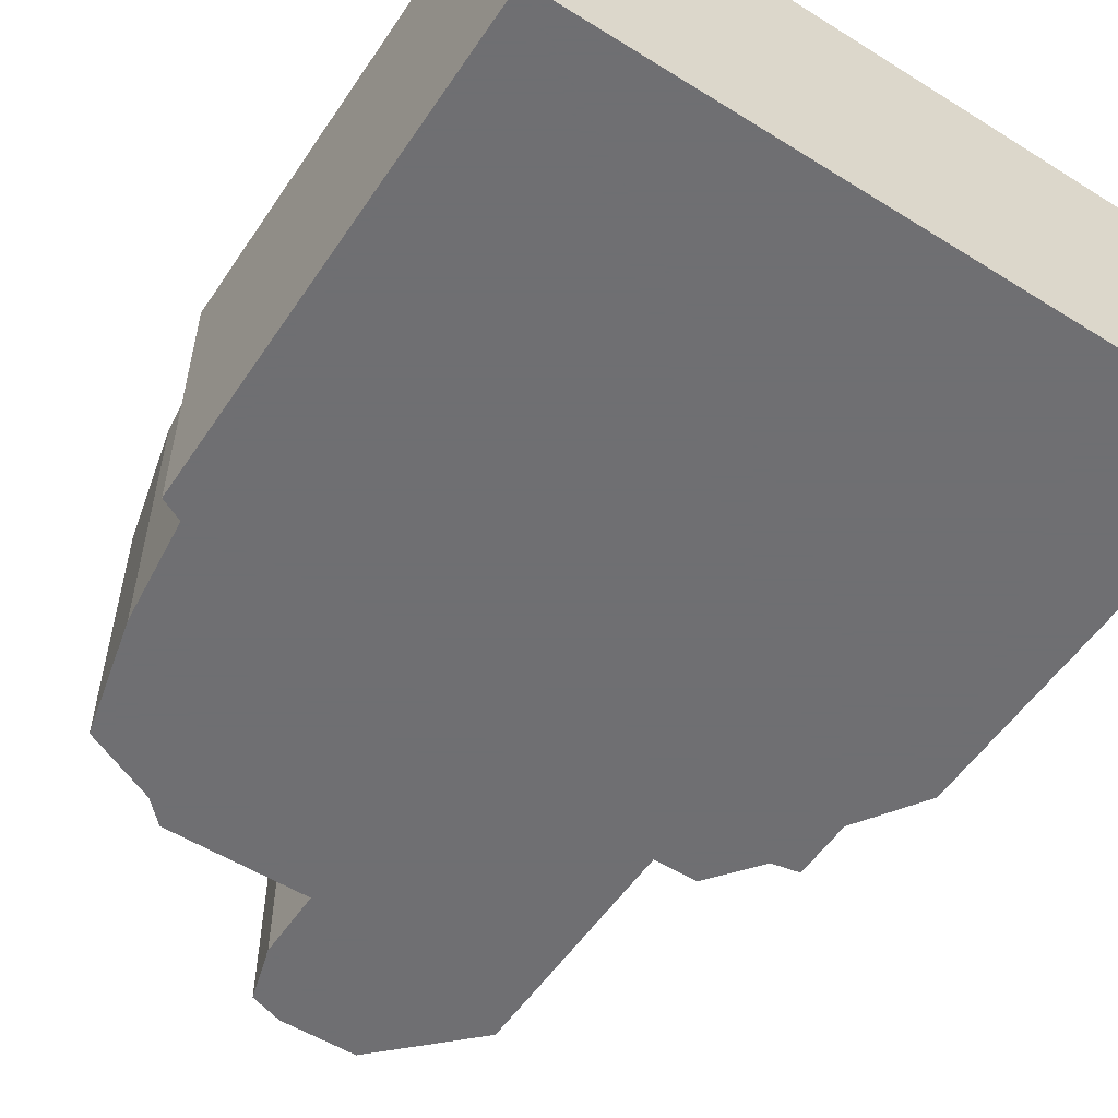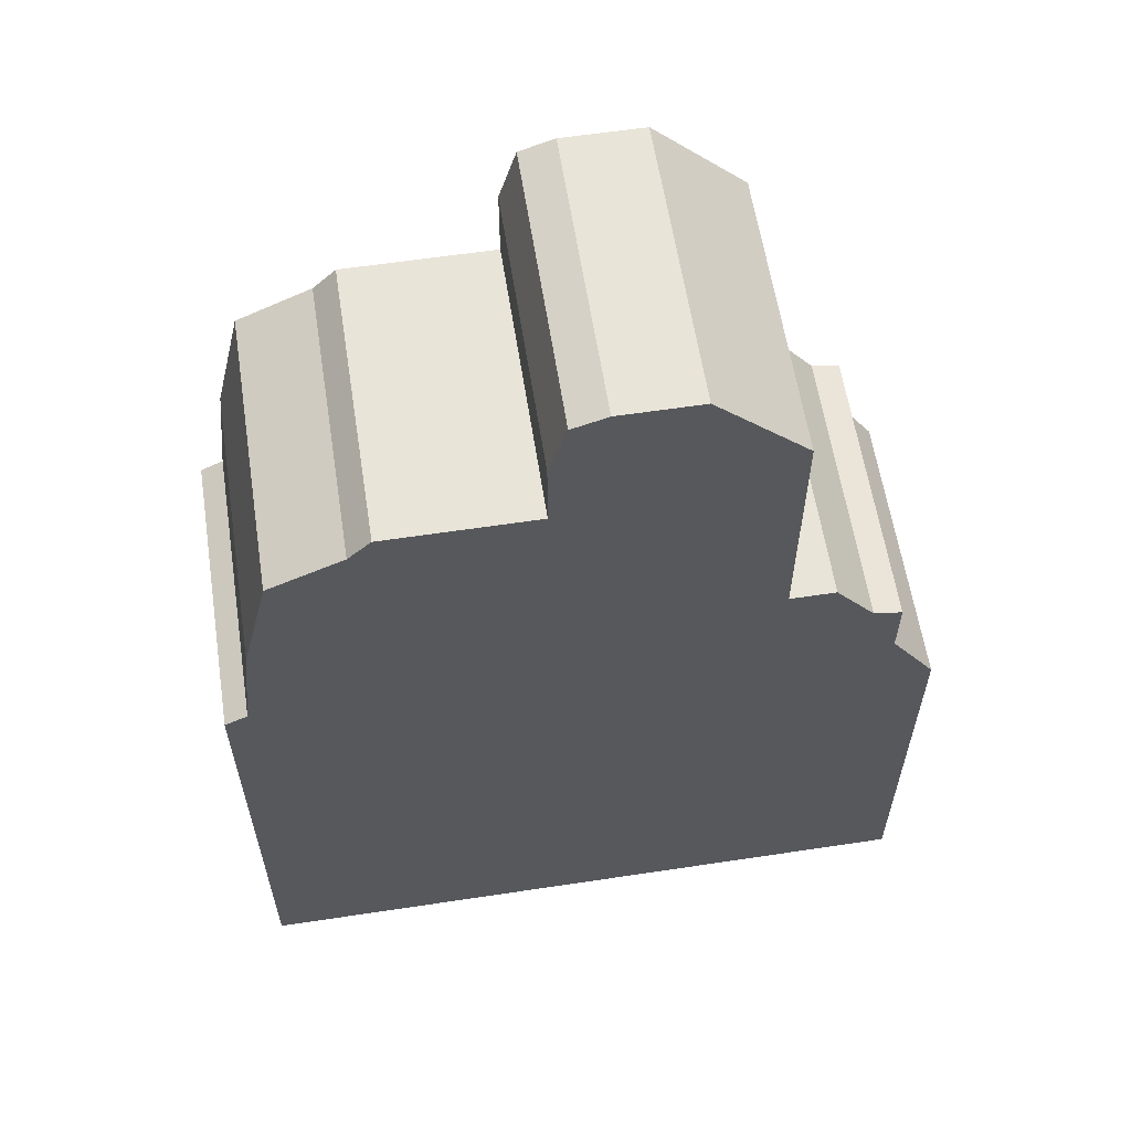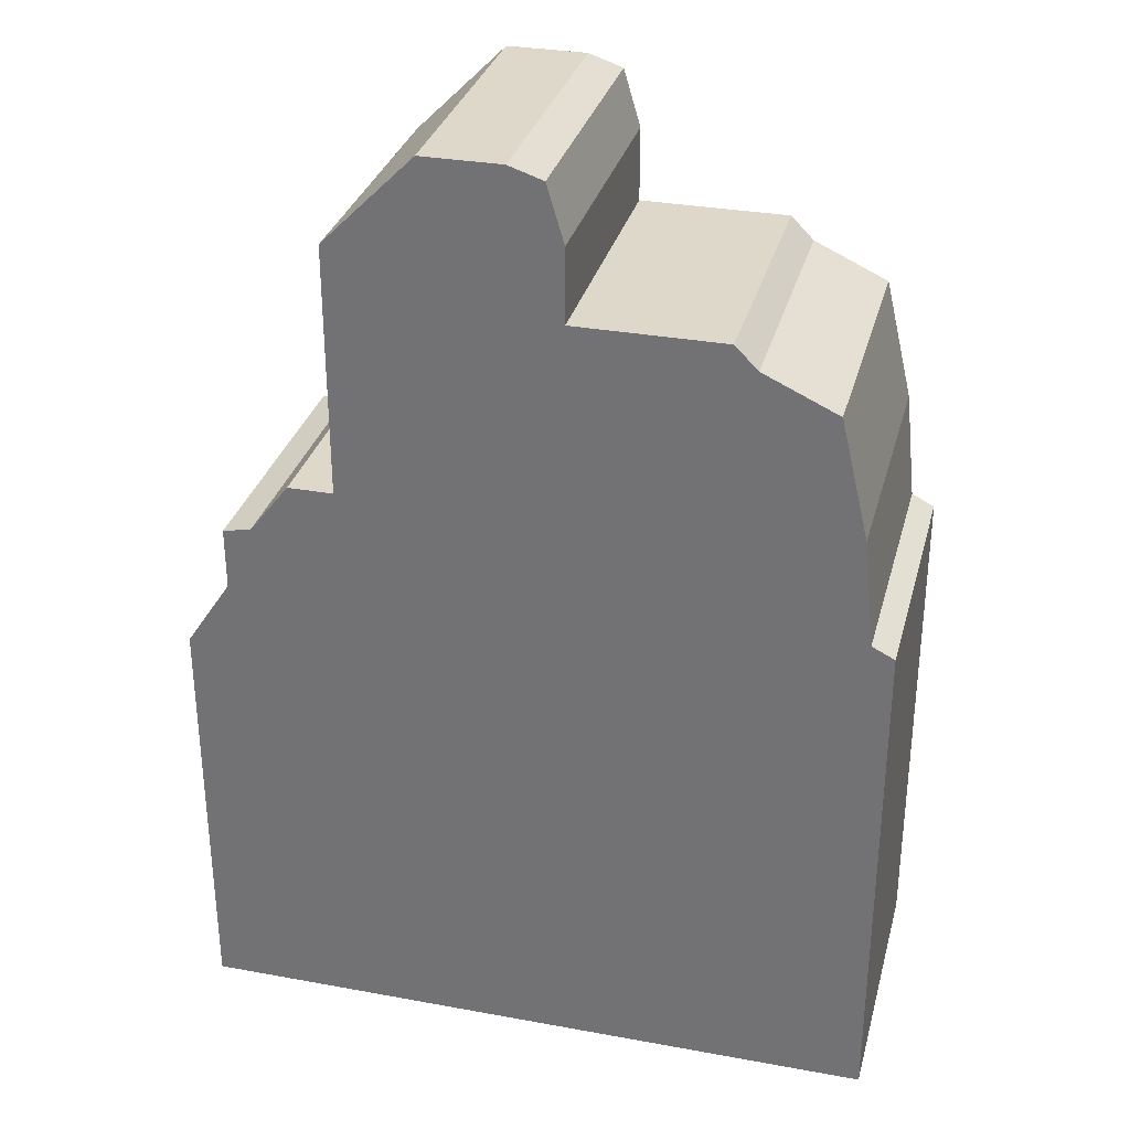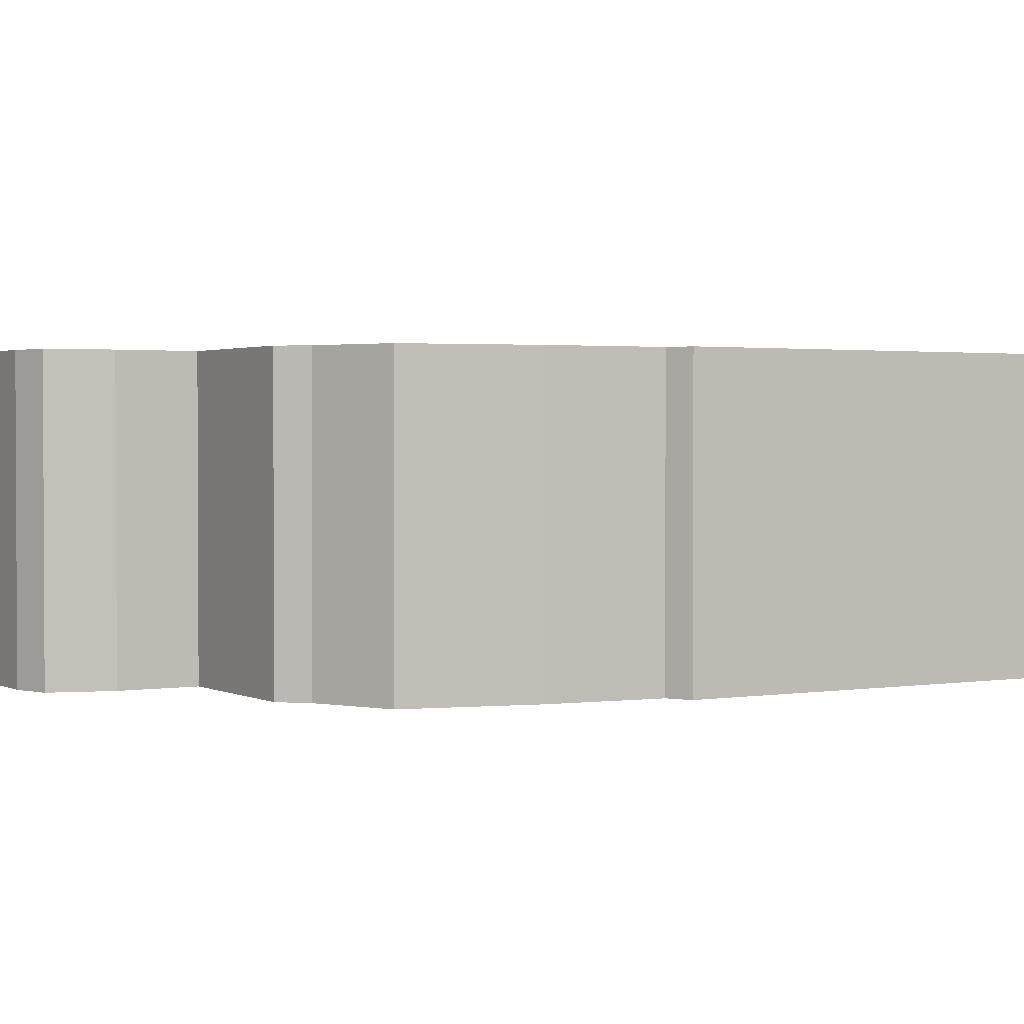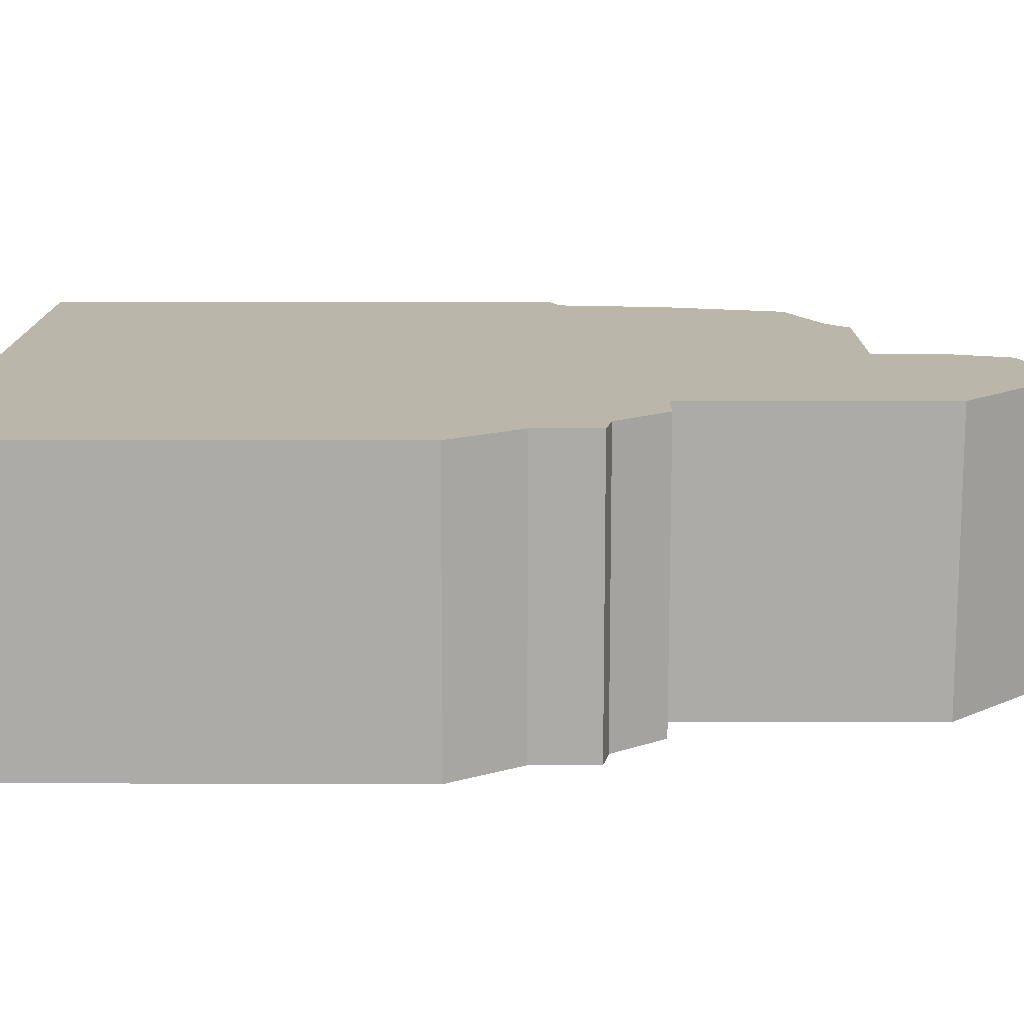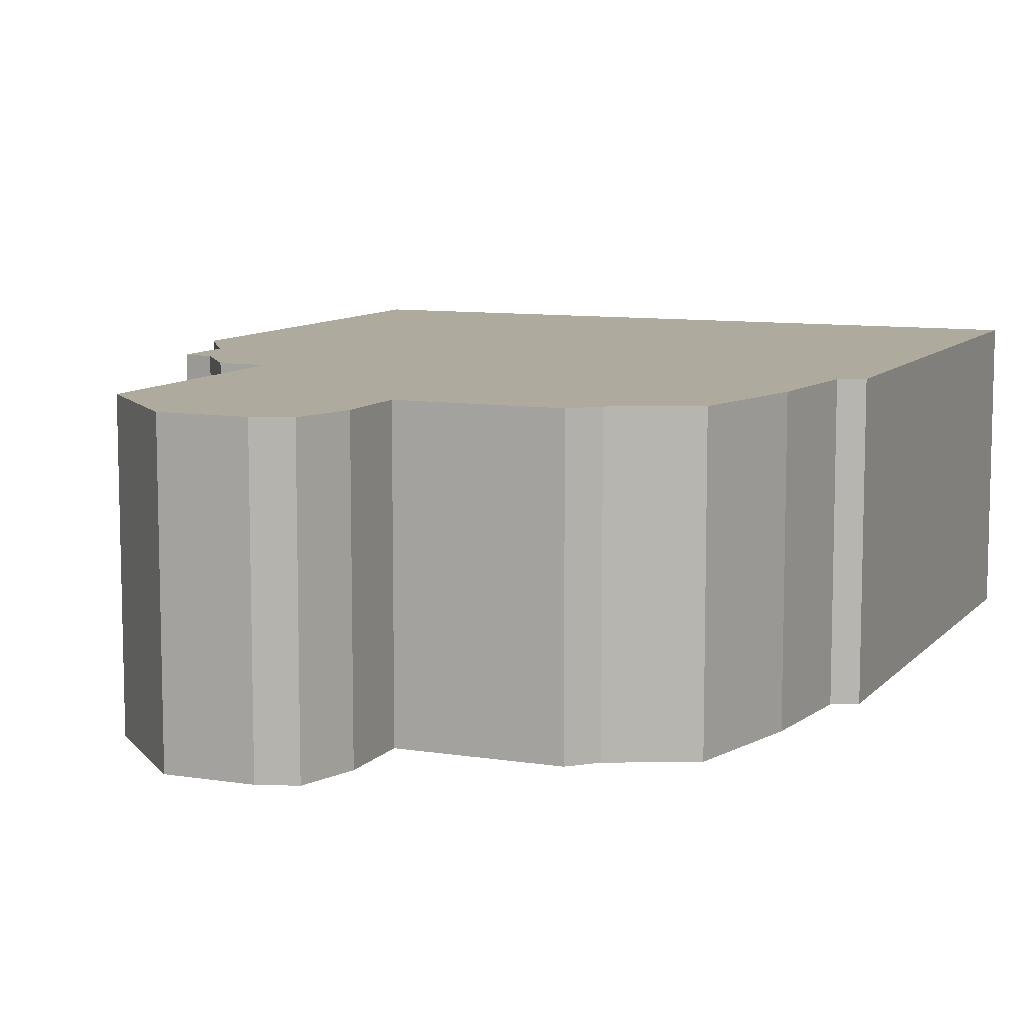
<metadata>
{"format":"obj","ext":"obj","renderer":"f3d","projection":"perspective","resolution":1024,"background":"white","views":[{"elev":-54.7,"azim":-33.4,"up":"+Z"},{"elev":60.1,"azim":-8.8,"up":"+Y"},{"elev":31.6,"azim":-165.5,"up":"+Y"},{"elev":1.7,"azim":-121.0,"up":"+Z"},{"elev":13.8,"azim":90.3,"up":"+Z"},{"elev":9.2,"azim":-157.1,"up":"+Z"}]}
</metadata>
<code>
g sbg_arkcity_sf_building15
v -0.02 1.65 0
v -0.05 1.55 0
v -0.05 1.42 0
v -0.31 1.42 0
v -0.35 1.38 0
v -0.48 1.32 0
v -0.53 1.11 0
v -0.55 0.92 0
v -0.59 0.9 0
v -0.59 0 0
v 0.62 0 0
v 0.62 0.74 0
v 0.54 0.86 0
v 0.54 0.97 0
v 0.49 0.98 0
v 0.42 1.07 0
v 0.34 1.07 0
v 0.34 1.51 0
v 0.18 1.67 0
v 0.04 1.67 0
v -0.02 1.65 0.5
v -0.05 1.55 0.5
v -0.05 1.42 0.5
v -0.31 1.42 0.5
v -0.35 1.38 0.5
v -0.48 1.32 0.5
v -0.53 1.11 0.5
v -0.55 0.92 0.5
v -0.59 0.9 0.5
v -0.59 0 0.5
v 0.62 0 0.5
v 0.62 0.74 0.5
v 0.54 0.86 0.5
v 0.54 0.97 0.5
v 0.49 0.98 0.5
v 0.42 1.07 0.5
v 0.34 1.07 0.5
v 0.34 1.51 0.5
v 0.18 1.67 0.5
v 0.04 1.67 0.5
g sbg_arkcity_sf_building15_0
f 20 19 2
f 3 2 19
f 17 16 15
f 15 14 13
f 17 15 13
f 17 13 8
f 11 10 12
f 18 17 3
f 10 9 8
f 10 8 13
f 8 7 17
f 3 17 7
f 6 5 7
f 5 3 7
f 4 3 5
f 10 13 12
f 18 3 19
f 20 2 1
f 20 39 19
f 39 20 40
f 3 22 2
f 22 3 23
f 16 35 15
f 35 16 36
f 17 36 16
f 36 17 37
f 14 33 13
f 33 14 34
f 15 34 14
f 34 15 35
f 11 30 10
f 30 11 31
f 12 31 11
f 31 12 32
f 18 37 17
f 37 18 38
f 9 28 8
f 28 9 29
f 10 29 9
f 29 10 30
f 8 27 7
f 27 8 28
f 6 25 5
f 25 6 26
f 7 26 6
f 26 7 27
f 4 23 3
f 23 4 24
f 5 24 4
f 24 5 25
f 13 32 12
f 32 13 33
f 19 38 18
f 38 19 39
f 2 21 1
f 21 2 22
f 1 40 20
f 40 1 21
f 22 39 40
f 39 22 23
f 35 36 37
f 33 34 35
f 33 35 37
f 28 33 37
f 32 30 31
f 23 37 38
f 28 29 30
f 33 28 30
f 37 27 28
f 27 37 23
f 27 25 26
f 27 23 25
f 25 23 24
f 32 33 30
f 39 23 38
f 21 22 40

</code>
